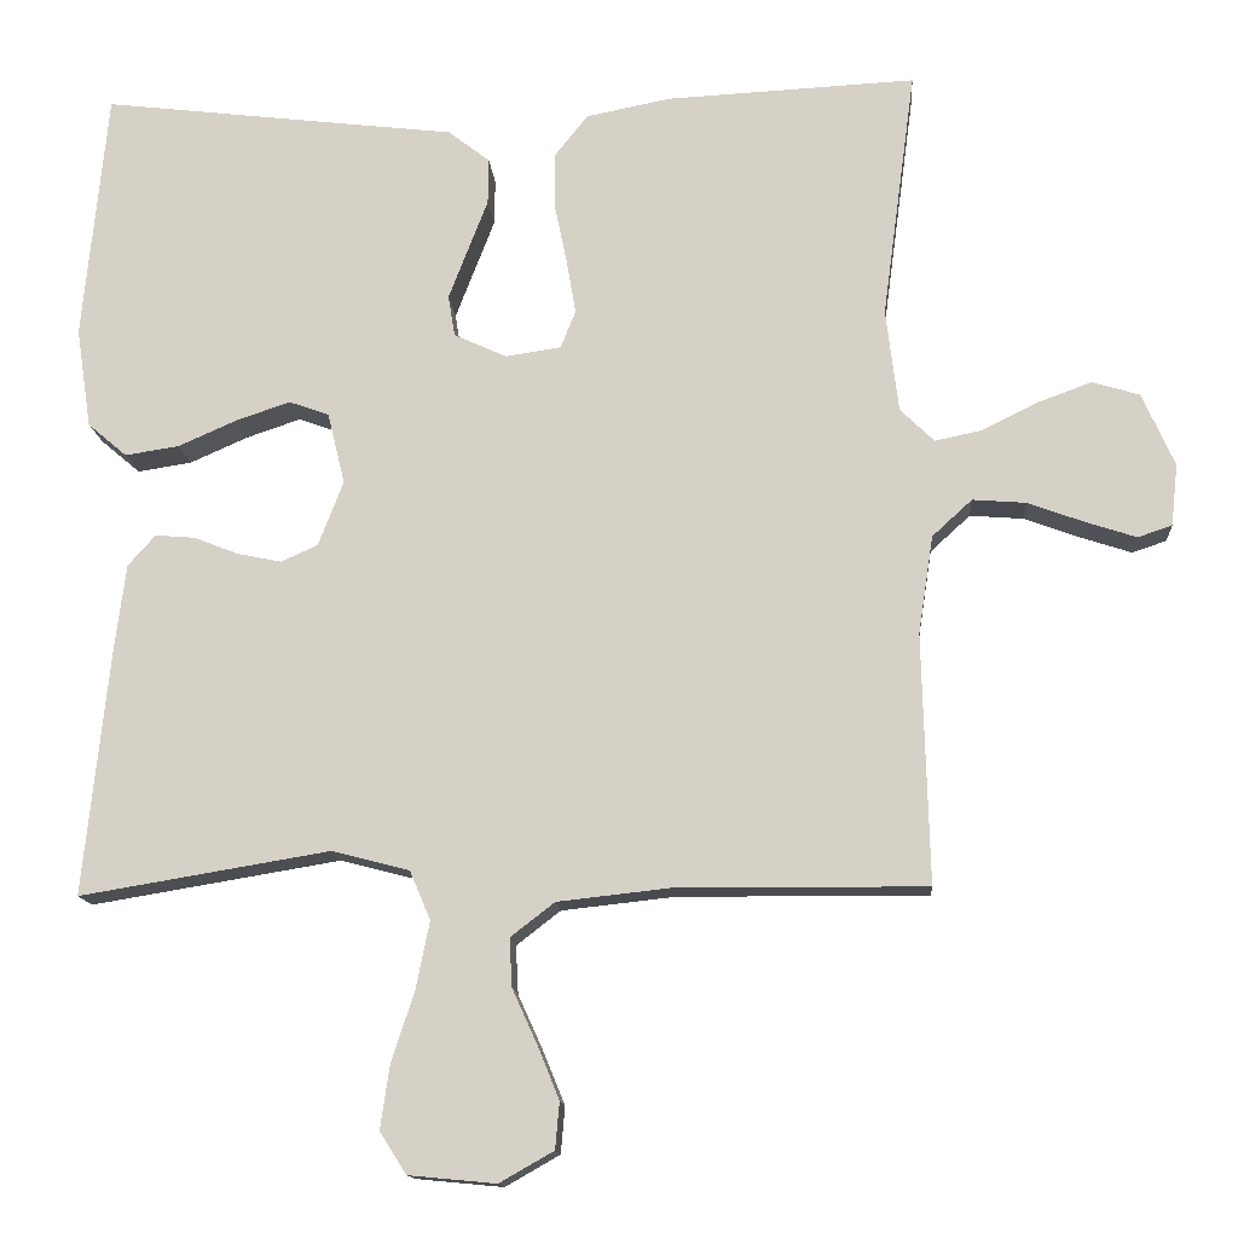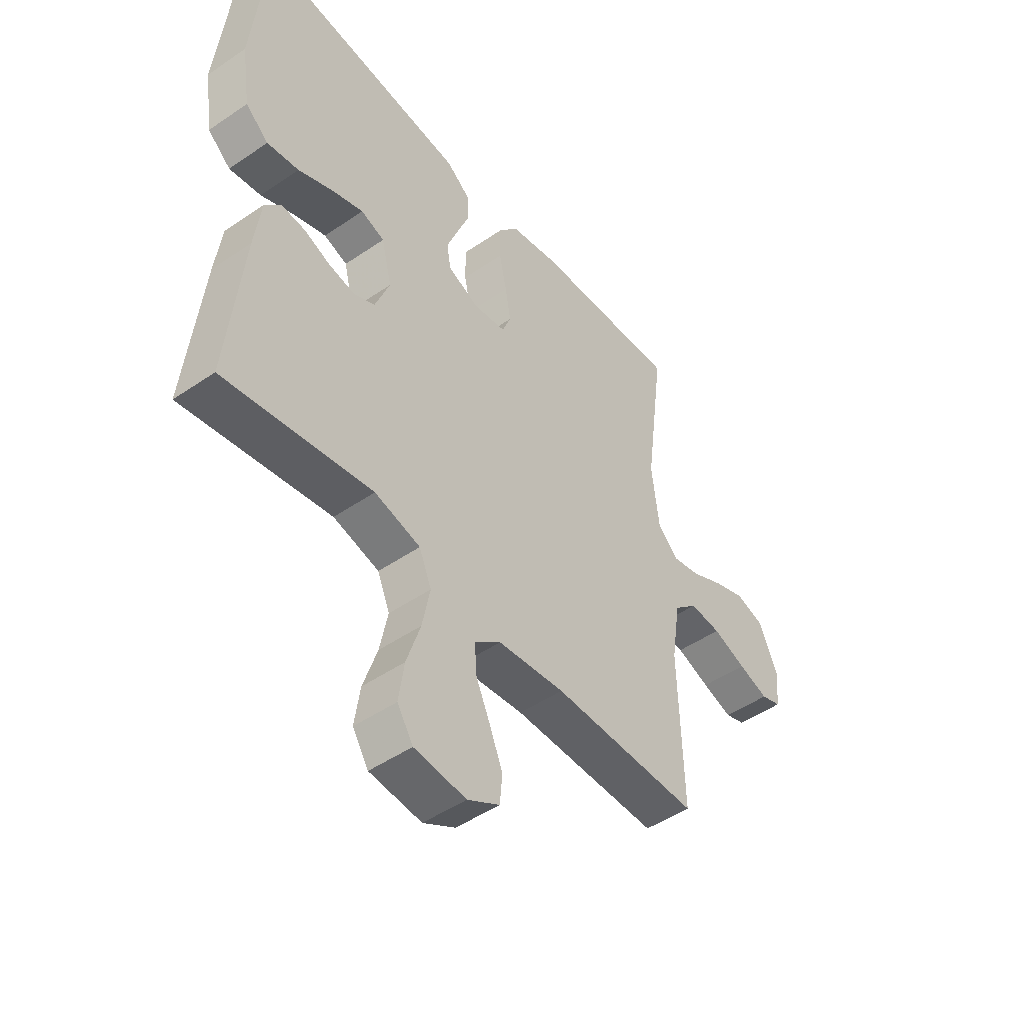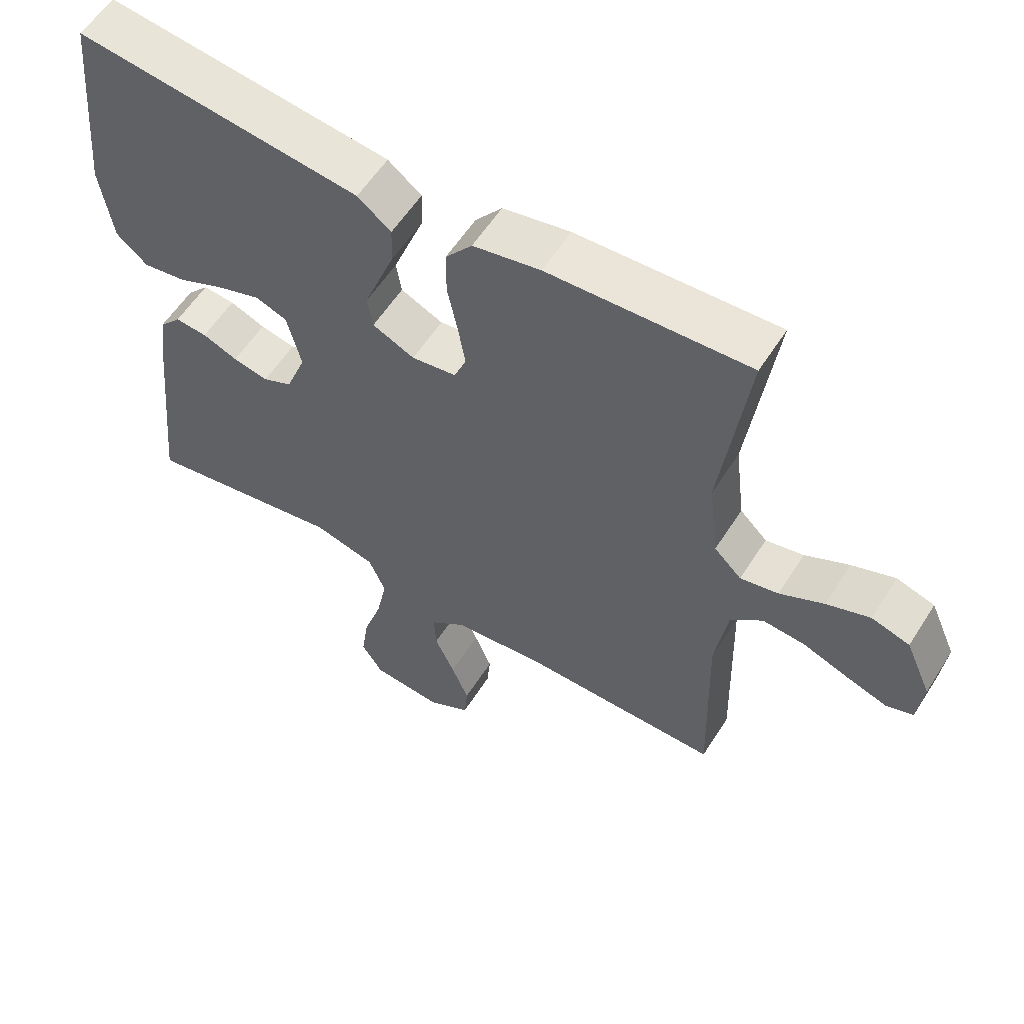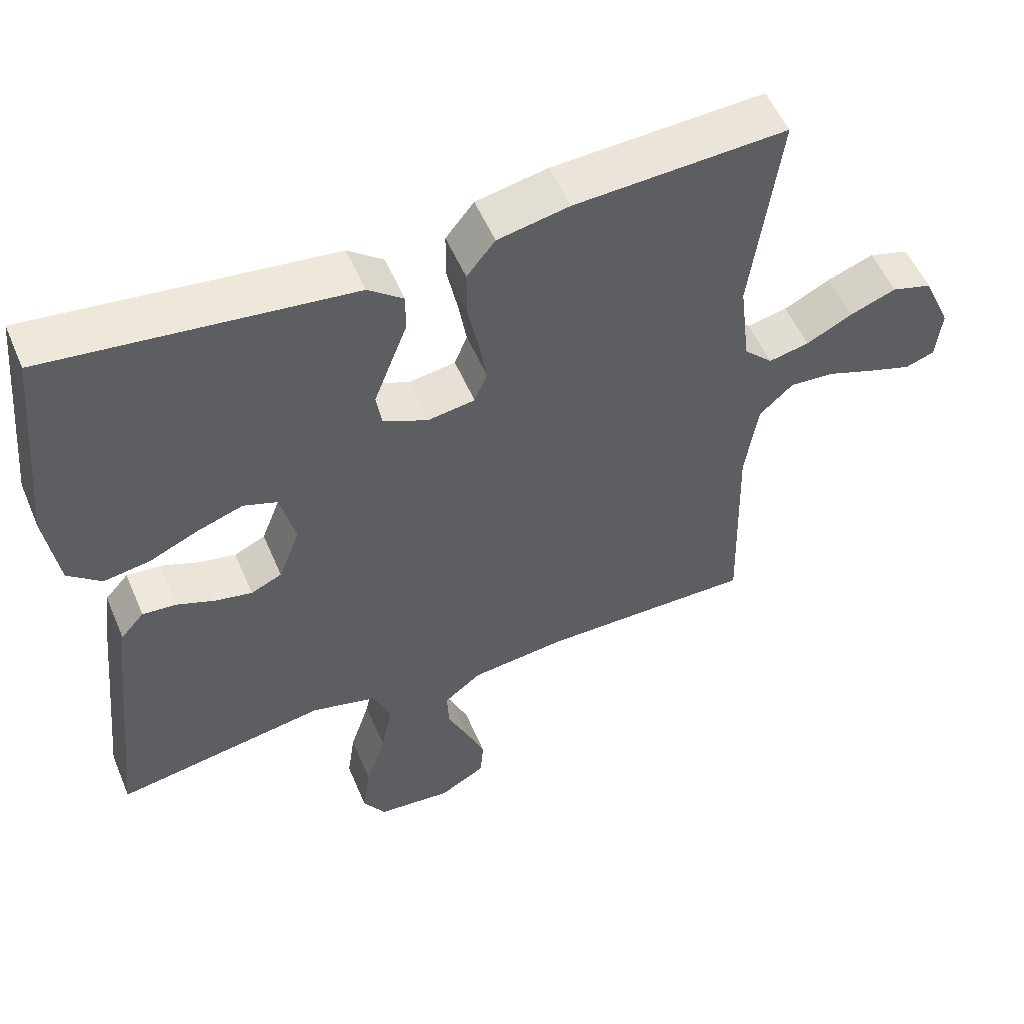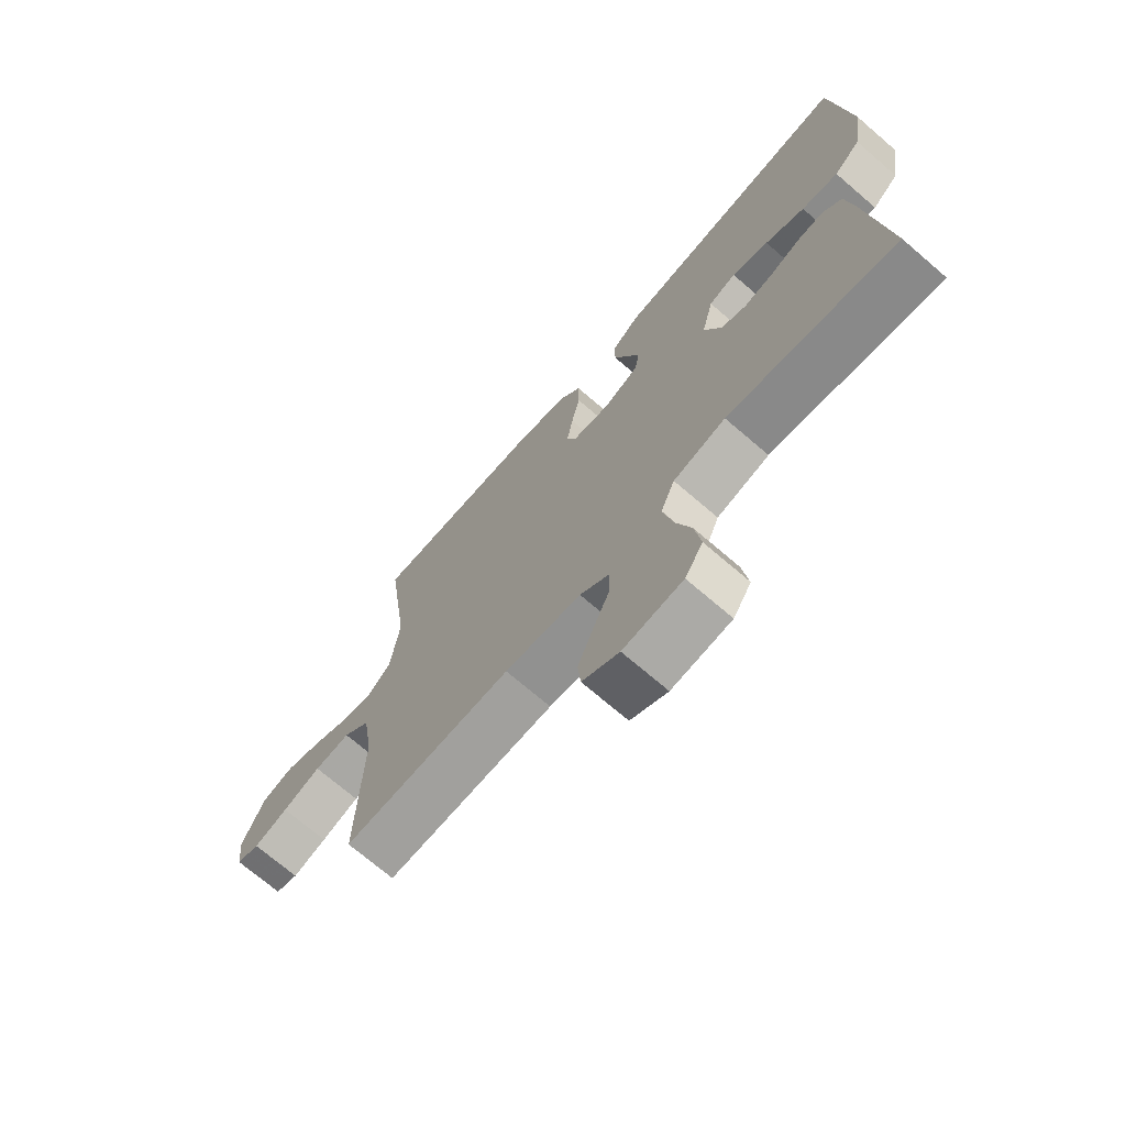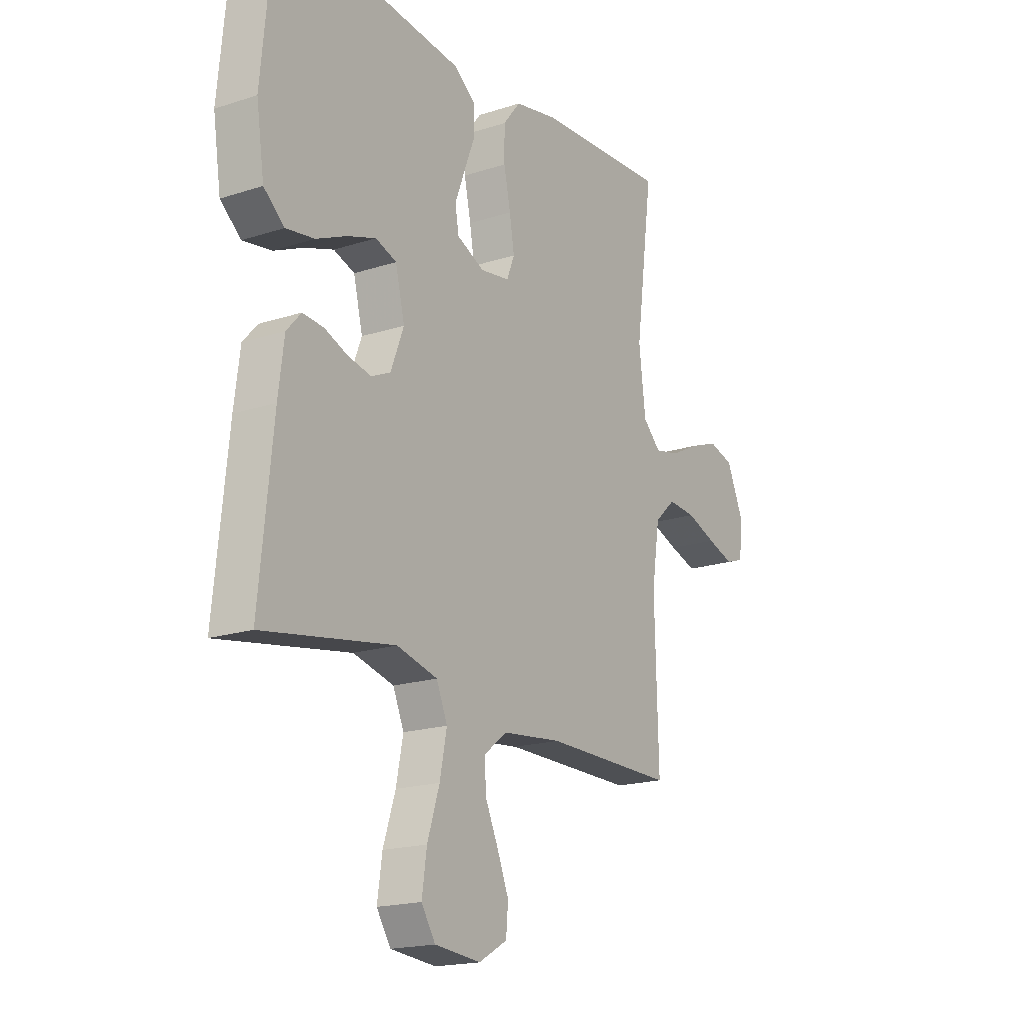
<metadata>
{"format":"obj","ext":"obj","renderer":"f3d","projection":"perspective","resolution":1024,"background":"white","views":[{"elev":-13.8,"azim":-175.8,"up":"+Z"},{"elev":-48.1,"azim":127.5,"up":"+Z"},{"elev":57.8,"azim":-147.8,"up":"+Z"},{"elev":53.9,"azim":157.2,"up":"+Z"},{"elev":-71.3,"azim":49.3,"up":"+Z"},{"elev":-18.3,"azim":122.2,"up":"+Z"}]}
</metadata>
<code>
v -0.5 0.07 0.5
v -0.2 0.07 0.485
v -0.099 0.07 0.465
v -0.059 0.07 0.415
v -0.059 0.07 0.347
v -0.074 0.07 0.275
v -0.085 0.07 0.21
v -0.067 0.07 0.165
v 0 0.07 0.155
v 0.063 0.07 0.184
v 0.071 0.07 0.233
v 0.048 0.07 0.293
v 0.024 0.07 0.355
v 0.023 0.07 0.41
v 0.073 0.07 0.449
v 0.2 0.07 0.464
v 0.5 0.07 0.5
v 0.529 0.07 0.2
v 0.511 0.07 0.08
v 0.464 0.07 0.04
v 0.399 0.07 0.05
v 0.329 0.07 0.081
v 0.264 0.07 0.103
v 0.216 0.07 0.086
v 0.195 0.07 0
v 0.225 0.07 -0.078
v 0.269 0.07 -0.098
v 0.322 0.07 -0.087
v 0.375 0.07 -0.066
v 0.423 0.07 -0.062
v 0.456 0.07 -0.099
v 0.469 0.07 -0.2
v 0.5 0.07 -0.5
v 0.2 0.07 -0.45
v 0.107 0.07 -0.474
v 0.082 0.07 -0.533
v 0.098 0.07 -0.613
v 0.126 0.07 -0.699
v 0.137 0.07 -0.775
v 0.105 0.07 -0.825
v 0 0.07 -0.835
v -0.065 0.07 -0.798
v -0.07 0.07 -0.742
v -0.044 0.07 -0.678
v -0.014 0.07 -0.612
v -0.011 0.07 -0.554
v -0.064 0.07 -0.513
v -0.2 0.07 -0.498
v -0.5 0.07 -0.5
v -0.492 0.07 -0.2
v -0.51 0.07 -0.082
v -0.558 0.07 -0.038
v -0.622 0.07 -0.043
v -0.69 0.07 -0.068
v -0.751 0.07 -0.088
v -0.792 0.07 -0.074
v -0.8 0.07 0
v -0.761 0.07 0.088
v -0.704 0.07 0.105
v -0.639 0.07 0.081
v -0.573 0.07 0.048
v -0.516 0.07 0.036
v -0.475 0.07 0.076
v -0.46 0.07 0.2
v -0.5 0 0.5
v -0.2 0 0.485
v -0.099 0 0.465
v -0.059 0 0.415
v -0.059 0 0.347
v -0.074 0 0.275
v -0.085 0 0.21
v -0.067 0 0.165
v 0 0 0.155
v 0.063 0 0.184
v 0.071 0 0.233
v 0.048 0 0.293
v 0.024 0 0.355
v 0.023 0 0.41
v 0.073 0 0.449
v 0.2 0 0.464
v 0.5 0 0.5
v 0.529 0 0.2
v 0.511 0 0.08
v 0.464 0 0.04
v 0.399 0 0.05
v 0.329 0 0.081
v 0.264 0 0.103
v 0.216 0 0.086
v 0.195 0 0
v 0.225 0 -0.078
v 0.269 0 -0.098
v 0.322 0 -0.087
v 0.375 0 -0.066
v 0.423 0 -0.062
v 0.456 0 -0.099
v 0.469 0 -0.2
v 0.5 0 -0.5
v 0.2 0 -0.45
v 0.107 0 -0.474
v 0.082 0 -0.533
v 0.098 0 -0.613
v 0.126 0 -0.699
v 0.137 0 -0.775
v 0.105 0 -0.825
v 0 0 -0.835
v -0.065 0 -0.798
v -0.07 0 -0.742
v -0.044 0 -0.678
v -0.014 0 -0.612
v -0.011 0 -0.554
v -0.064 0 -0.513
v -0.2 0 -0.498
v -0.5 0 -0.5
v -0.492 0 -0.2
v -0.51 0 -0.082
v -0.558 0 -0.038
v -0.622 0 -0.043
v -0.69 0 -0.068
v -0.751 0 -0.088
v -0.792 0 -0.074
v -0.8 0 0
v -0.761 0 0.088
v -0.704 0 0.105
v -0.639 0 0.081
v -0.573 0 0.048
v -0.516 0 0.036
v -0.475 0 0.076
v -0.46 0 0.2
f 58 59 60 61
f 56 57 58 61
f 56 61 62
f 53 54 55 56
f 53 56 62
f 52 53 62
f 51 52 62 63
f 48 49 50
f 47 48 50 51
f 46 47 51 63
f 42 43 44 45
f 40 41 42 45
f 40 45 46
f 37 38 39 40
f 36 37 40 46
f 35 36 46 63
f 31 32 33 34
f 28 29 30 31
f 27 28 31 34
f 26 27 34 35
f 19 20 21 22
f 19 22 23
f 16 17 18 19
f 16 19 23
f 15 16 23 24
f 12 13 14 15
f 11 12 15 24
f 3 4 5 6
f 3 6 7
f 64 1 2 3
f 64 3 7
f 63 64 7 8
f 25 26 35 63
f 25 63 8 9
f 10 11 24 25
f 9 10 25
f 125 124 123 122
f 125 122 121 120
f 126 125 120
f 120 119 118 117
f 126 120 117
f 126 117 116
f 127 126 116 115
f 114 113 112
f 115 114 112 111
f 127 115 111 110
f 109 108 107 106
f 109 106 105 104
f 110 109 104
f 104 103 102 101
f 110 104 101 100
f 127 110 100 99
f 98 97 96 95
f 95 94 93 92
f 98 95 92 91
f 99 98 91 90
f 86 85 84 83
f 87 86 83
f 83 82 81 80
f 87 83 80
f 88 87 80 79
f 79 78 77 76
f 88 79 76 75
f 70 69 68 67
f 71 70 67
f 67 66 65 128
f 71 67 128
f 72 71 128 127
f 127 99 90 89
f 73 72 127 89
f 89 88 75 74
f 89 74 73
f 1 65 66 2
f 2 66 67 3
f 3 67 68 4
f 4 68 69 5
f 5 69 70 6
f 6 70 71 7
f 7 71 72 8
f 8 72 73 9
f 9 73 74 10
f 10 74 75 11
f 11 75 76 12
f 12 76 77 13
f 13 77 78 14
f 14 78 79 15
f 15 79 80 16
f 16 80 81 17
f 17 81 82 18
f 18 82 83 19
f 19 83 84 20
f 20 84 85 21
f 21 85 86 22
f 22 86 87 23
f 23 87 88 24
f 24 88 89 25
f 25 89 90 26
f 26 90 91 27
f 27 91 92 28
f 28 92 93 29
f 29 93 94 30
f 30 94 95 31
f 31 95 96 32
f 32 96 97 33
f 33 97 98 34
f 34 98 99 35
f 35 99 100 36
f 36 100 101 37
f 37 101 102 38
f 38 102 103 39
f 39 103 104 40
f 40 104 105 41
f 41 105 106 42
f 42 106 107 43
f 43 107 108 44
f 44 108 109 45
f 45 109 110 46
f 46 110 111 47
f 47 111 112 48
f 48 112 113 49
f 49 113 114 50
f 50 114 115 51
f 51 115 116 52
f 52 116 117 53
f 53 117 118 54
f 54 118 119 55
f 55 119 120 56
f 56 120 121 57
f 57 121 122 58
f 58 122 123 59
f 59 123 124 60
f 60 124 125 61
f 61 125 126 62
f 62 126 127 63
f 63 127 128 64
f 64 128 65 1

</code>
